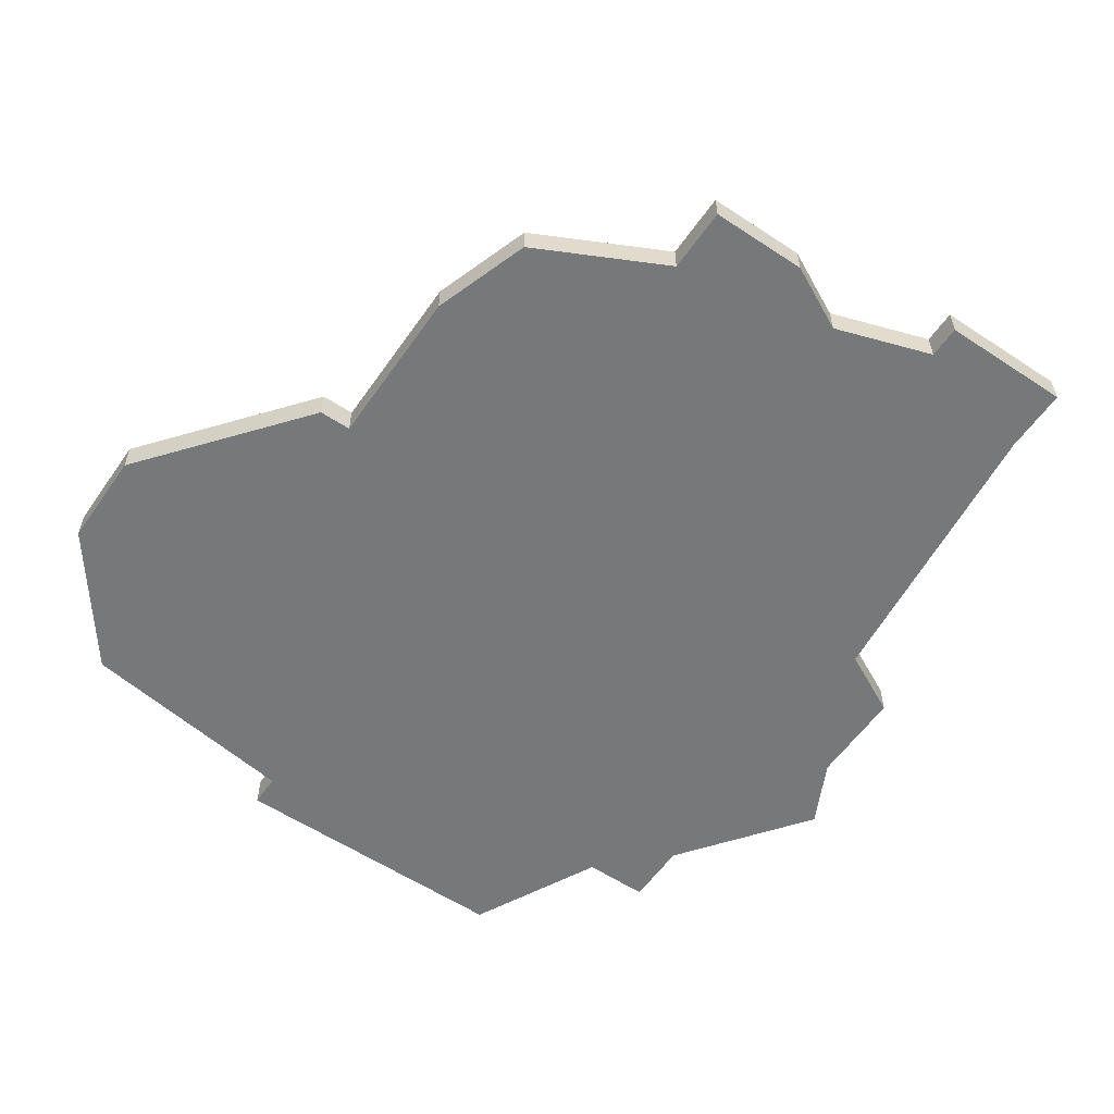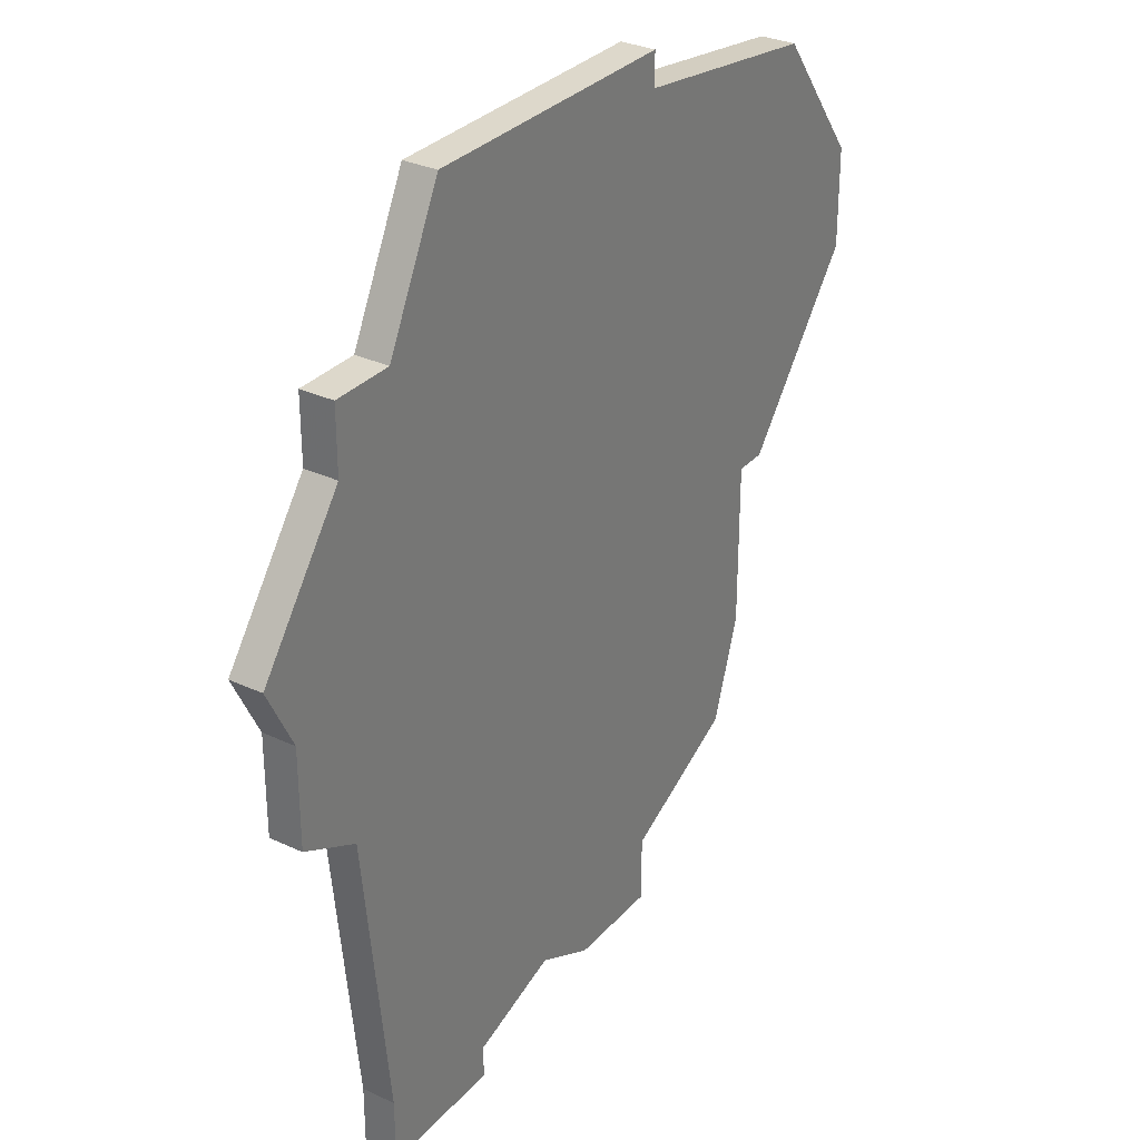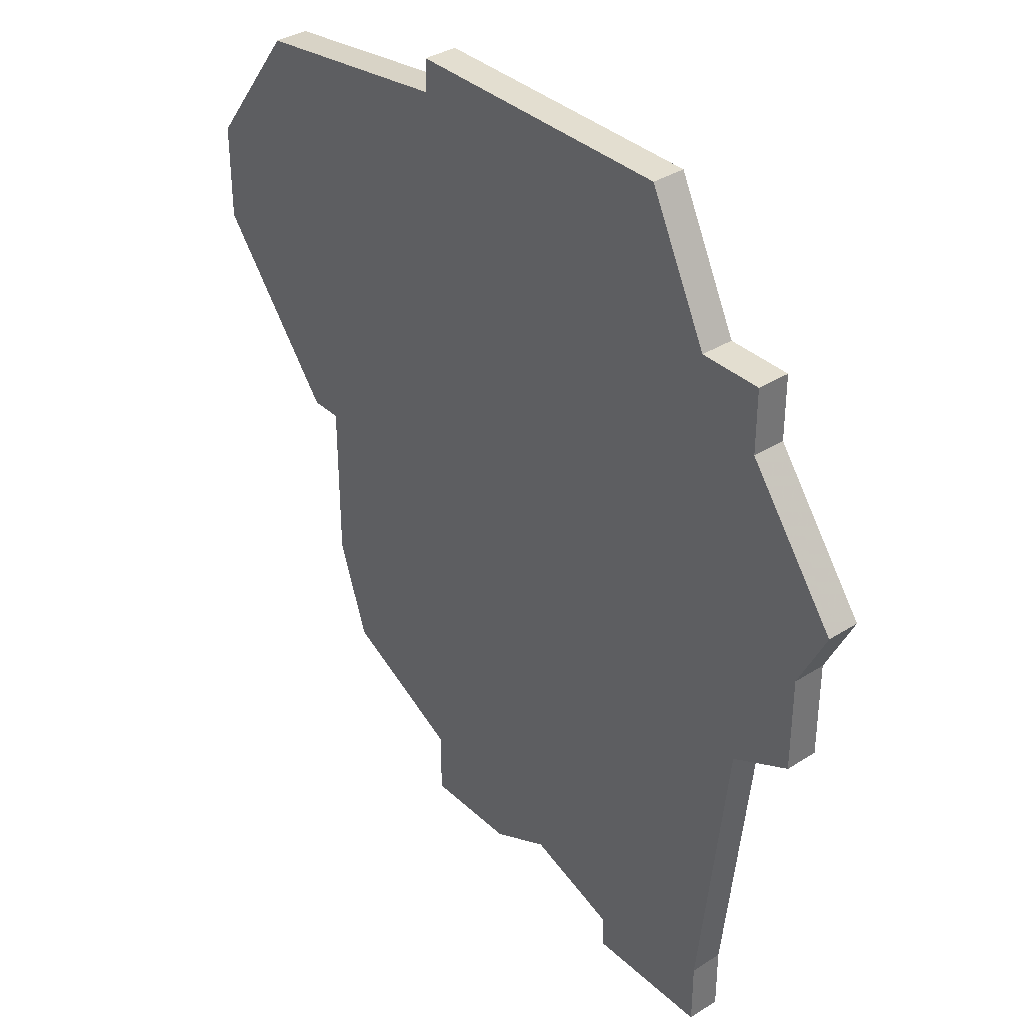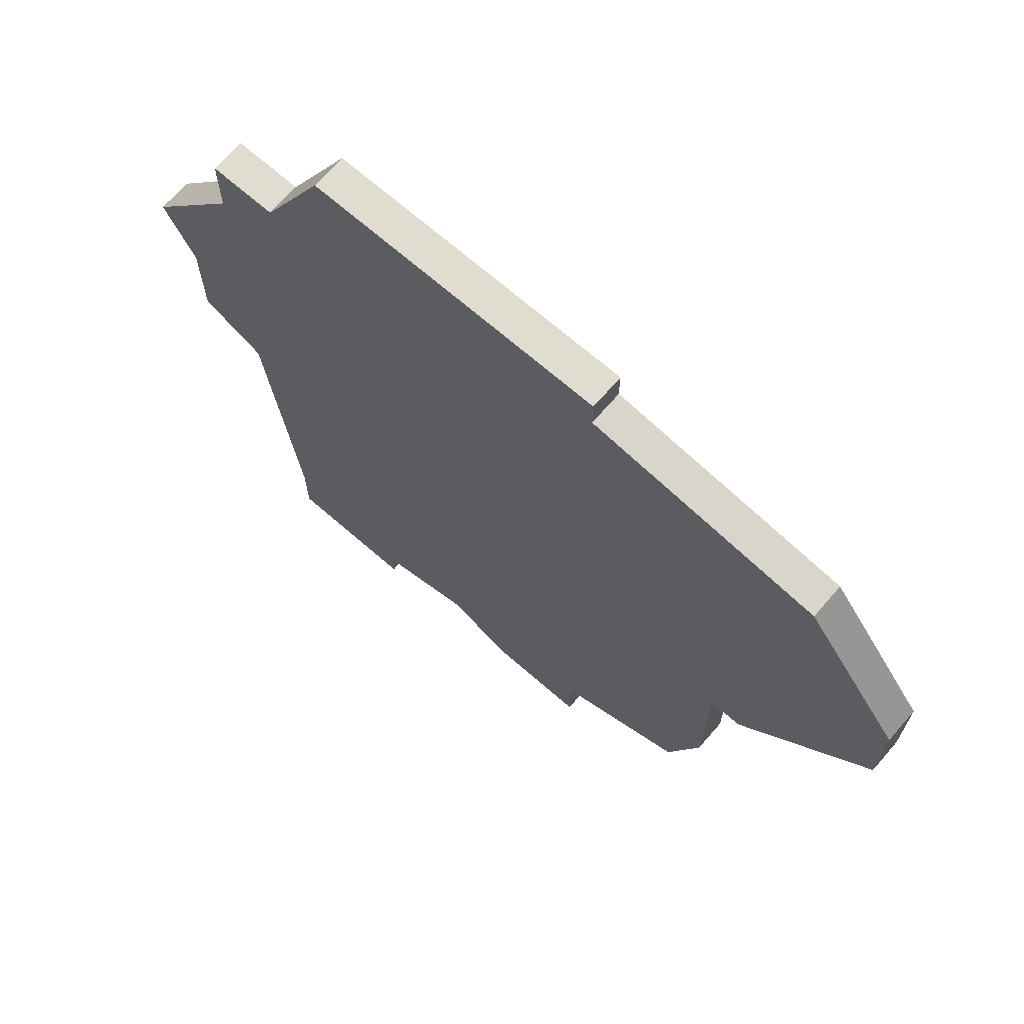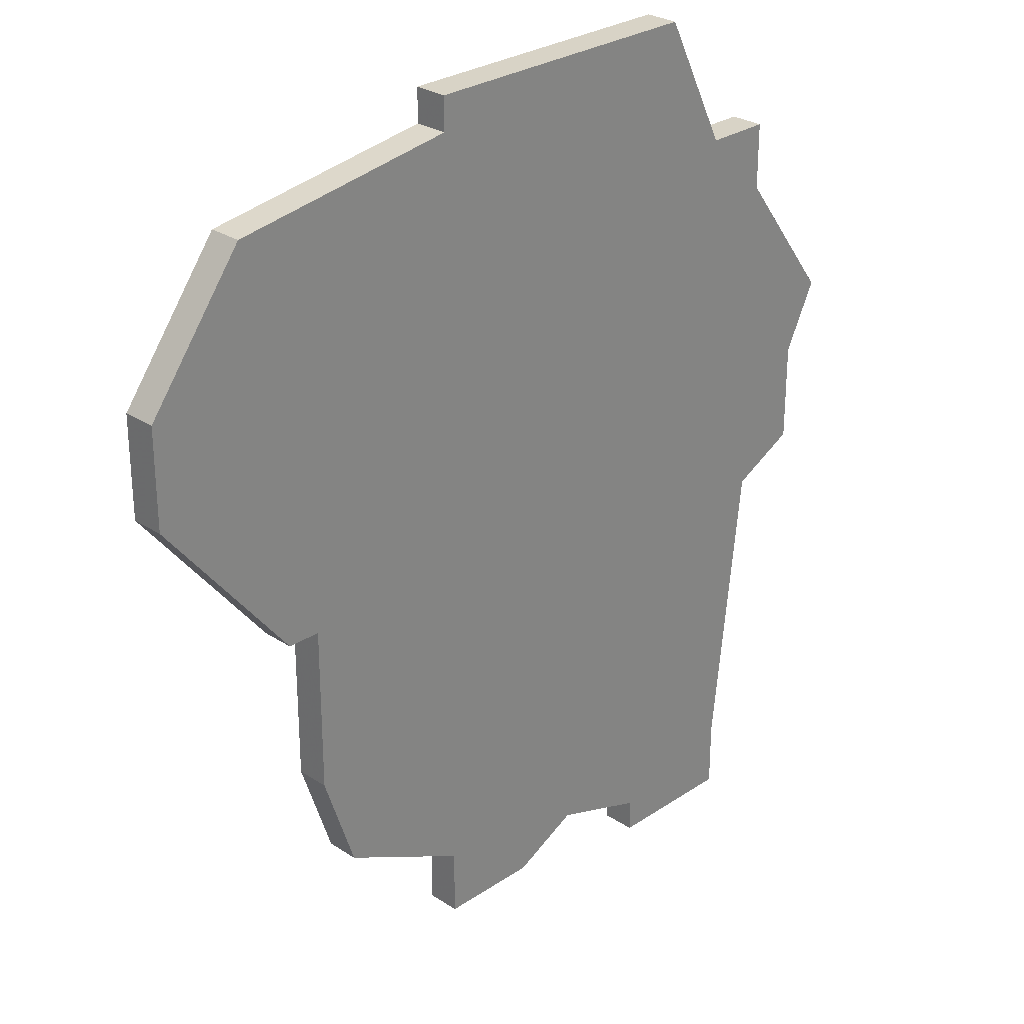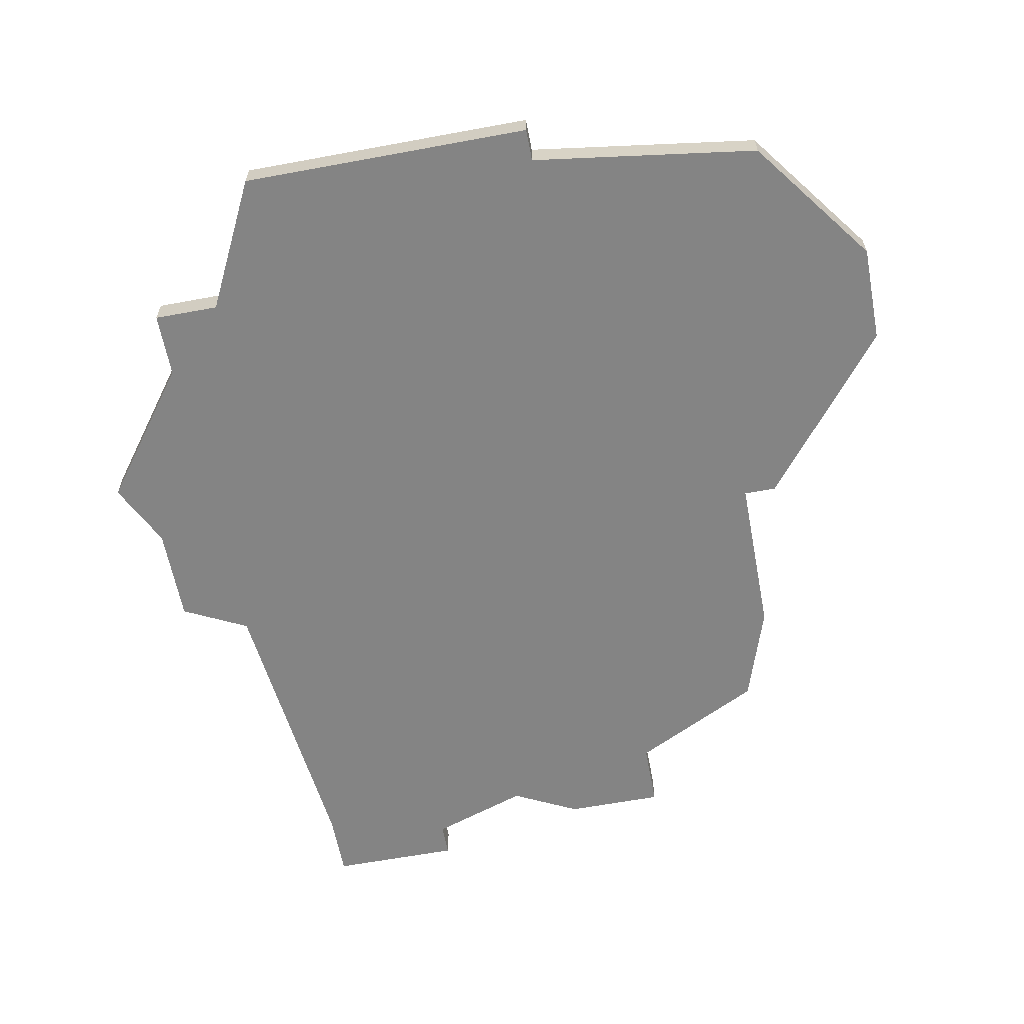
<metadata>
{"format":"obj","ext":"obj","renderer":"f3d","projection":"perspective","resolution":1024,"background":"white","views":[{"elev":-57.4,"azim":-34.5,"up":"+Z"},{"elev":31.1,"azim":123.7,"up":"+Y"},{"elev":35.8,"azim":50.2,"up":"+Y"},{"elev":69.6,"azim":-139.0,"up":"+Y"},{"elev":28.1,"azim":-45.3,"up":"+Y"},{"elev":-61.4,"azim":-169.3,"up":"+Z"}]}
</metadata>
<code>
v 3683 -907 0
v 3683 -907 1
v 3674 -931 0
v 3674 -931 1
v 3674 -907 0
v 3674 -907 1
v 3674 -908 0
v 3674 -908 1
v 3674 -933 0
v 3674 -933 1
v 3682 -934 0
v 3682 -934 1
v 3682 -933 0
v 3682 -933 1
v 3690 -917 0
v 3690 -917 1
v 3689 -919 0
v 3689 -919 1
v 3689 -922 0
v 3689 -922 1
v 3664 -913 0
v 3664 -913 1
v 3664 -916 0
v 3664 -916 1
v 3679 -932 0
v 3679 -932 1
v 3687 -911 0
v 3687 -911 1
v 3687 -913 0
v 3687 -913 1
v 3687 -923 0
v 3687 -923 1
v 3670 -929 0
v 3670 -929 1
v 3686 -934 0
v 3686 -934 1
v 3686 -932 0
v 3686 -932 1
v 3669 -926 0
v 3669 -926 1
v 3669 -921 0
v 3669 -921 1
v 3677 -933 0
v 3677 -933 1
v 3685 -911 0
v 3685 -911 1
v 3668 -921 0
v 3668 -921 1
v 3667 -909 0
v 3667 -909 1
f 33 39 3
f 3 43 9
f 3 39 41
f 3 41 31
f 21 49 23
f 41 23 49
f 41 7 45
f 7 5 1
f 41 49 7
f 41 47 23
f 3 25 43
f 35 11 13
f 31 13 25
f 13 31 37
f 13 37 35
f 41 45 31
f 1 45 7
f 29 31 45
f 29 45 27
f 17 29 15
f 29 17 31
f 31 17 19
f 31 25 3
f 4 40 34
f 10 44 4
f 42 40 4
f 32 42 4
f 24 50 22
f 50 24 42
f 46 8 42
f 2 6 8
f 8 50 42
f 24 48 42
f 44 26 4
f 14 12 36
f 26 14 32
f 38 32 14
f 36 38 14
f 32 46 42
f 8 46 2
f 46 32 30
f 28 46 30
f 16 30 18
f 32 18 30
f 20 18 32
f 4 26 32
f 46 28 45
f 45 28 27
f 2 46 1
f 1 46 45
f 6 2 5
f 5 2 1
f 8 6 7
f 7 6 5
f 50 8 49
f 49 8 7
f 22 50 21
f 21 50 49
f 24 22 23
f 23 22 21
f 48 24 47
f 47 24 23
f 42 48 41
f 41 48 47
f 40 42 39
f 39 42 41
f 34 40 33
f 33 40 39
f 4 34 3
f 3 34 33
f 10 4 9
f 9 4 3
f 44 10 43
f 43 10 9
f 26 44 25
f 25 44 43
f 14 26 13
f 13 26 25
f 12 14 11
f 11 14 13
f 36 12 35
f 35 12 11
f 38 36 37
f 37 36 35
f 32 38 31
f 31 38 37
f 20 32 19
f 19 32 31
f 18 20 17
f 17 20 19
f 16 18 15
f 15 18 17
f 28 30 27
f 27 30 29
f 30 16 29
f 29 16 15

</code>
